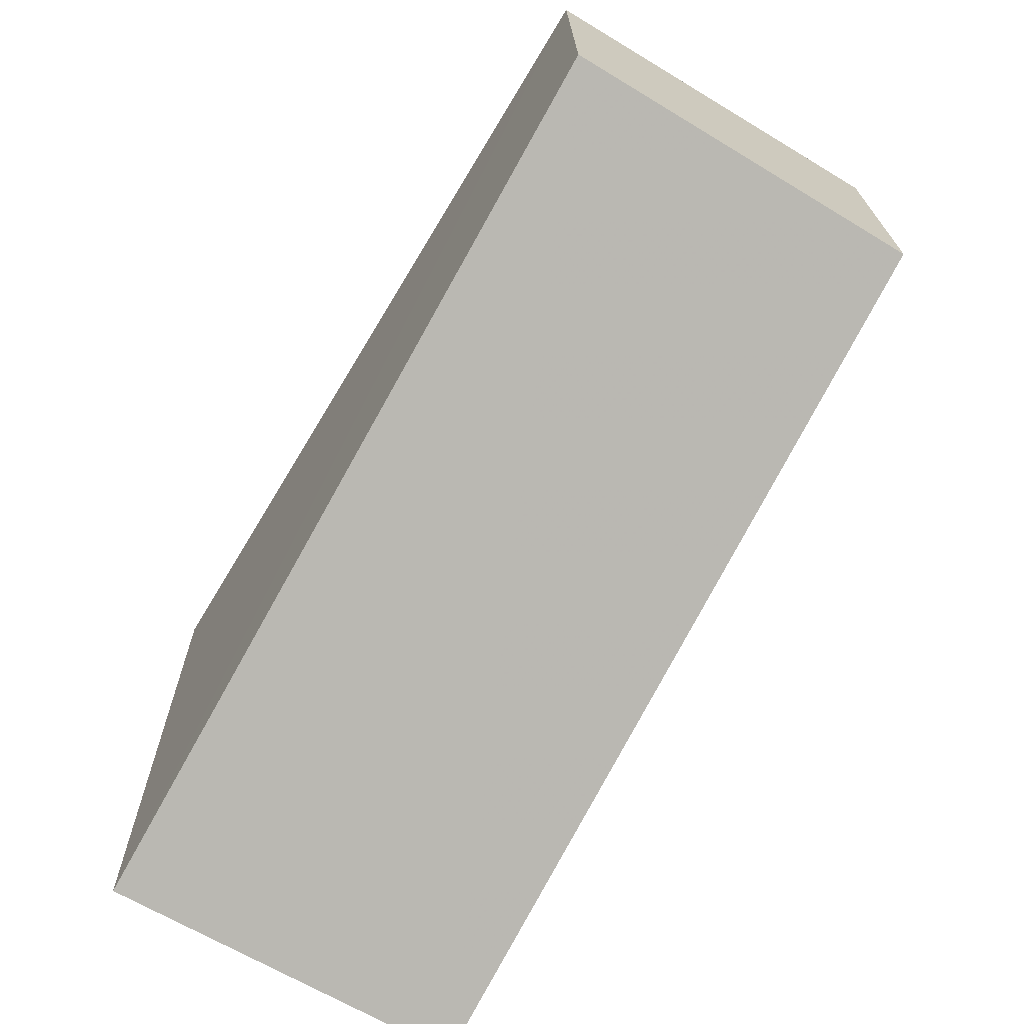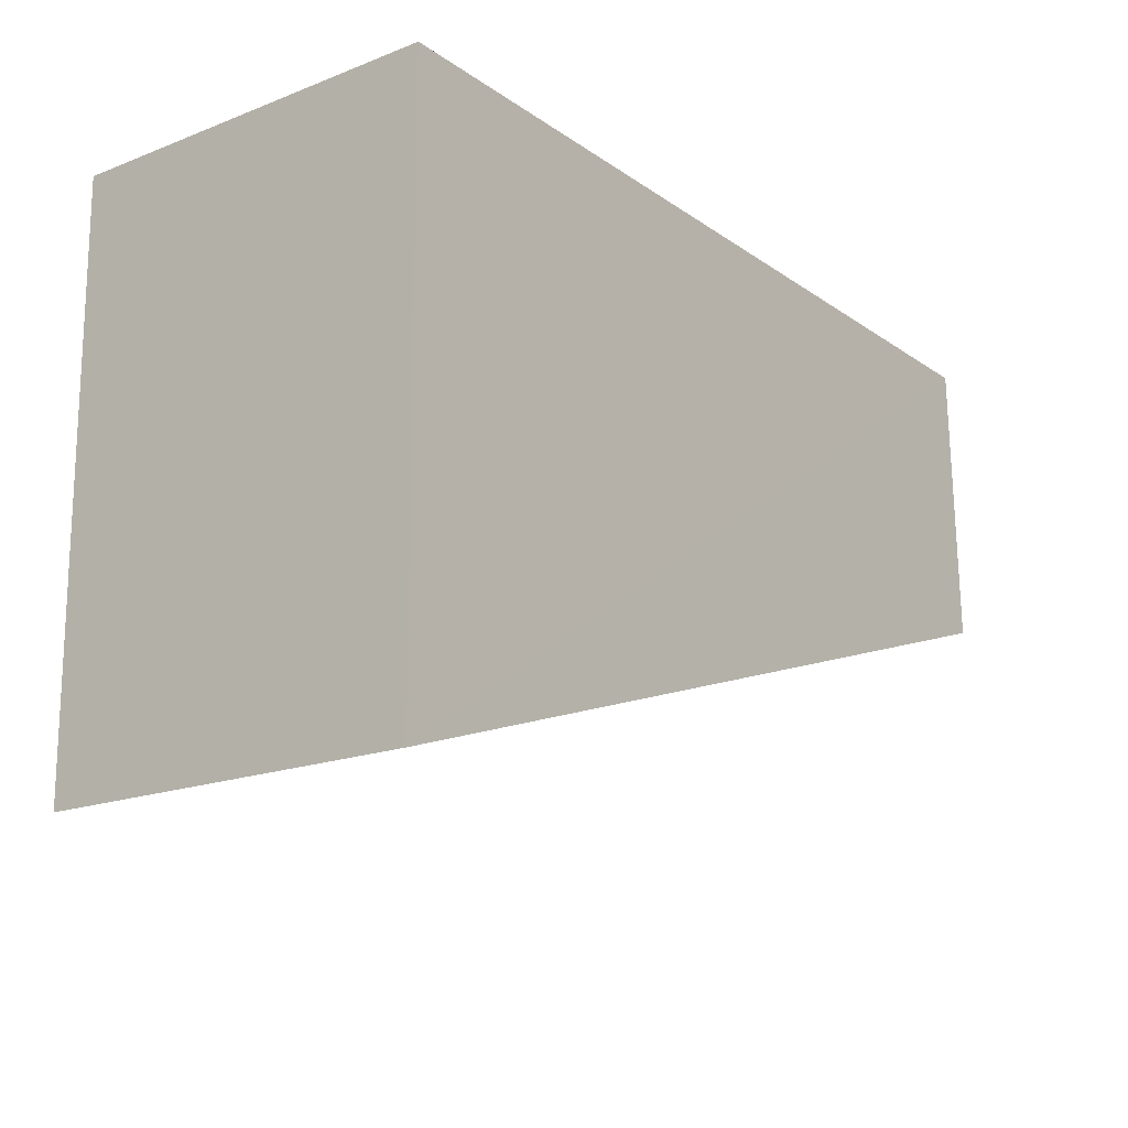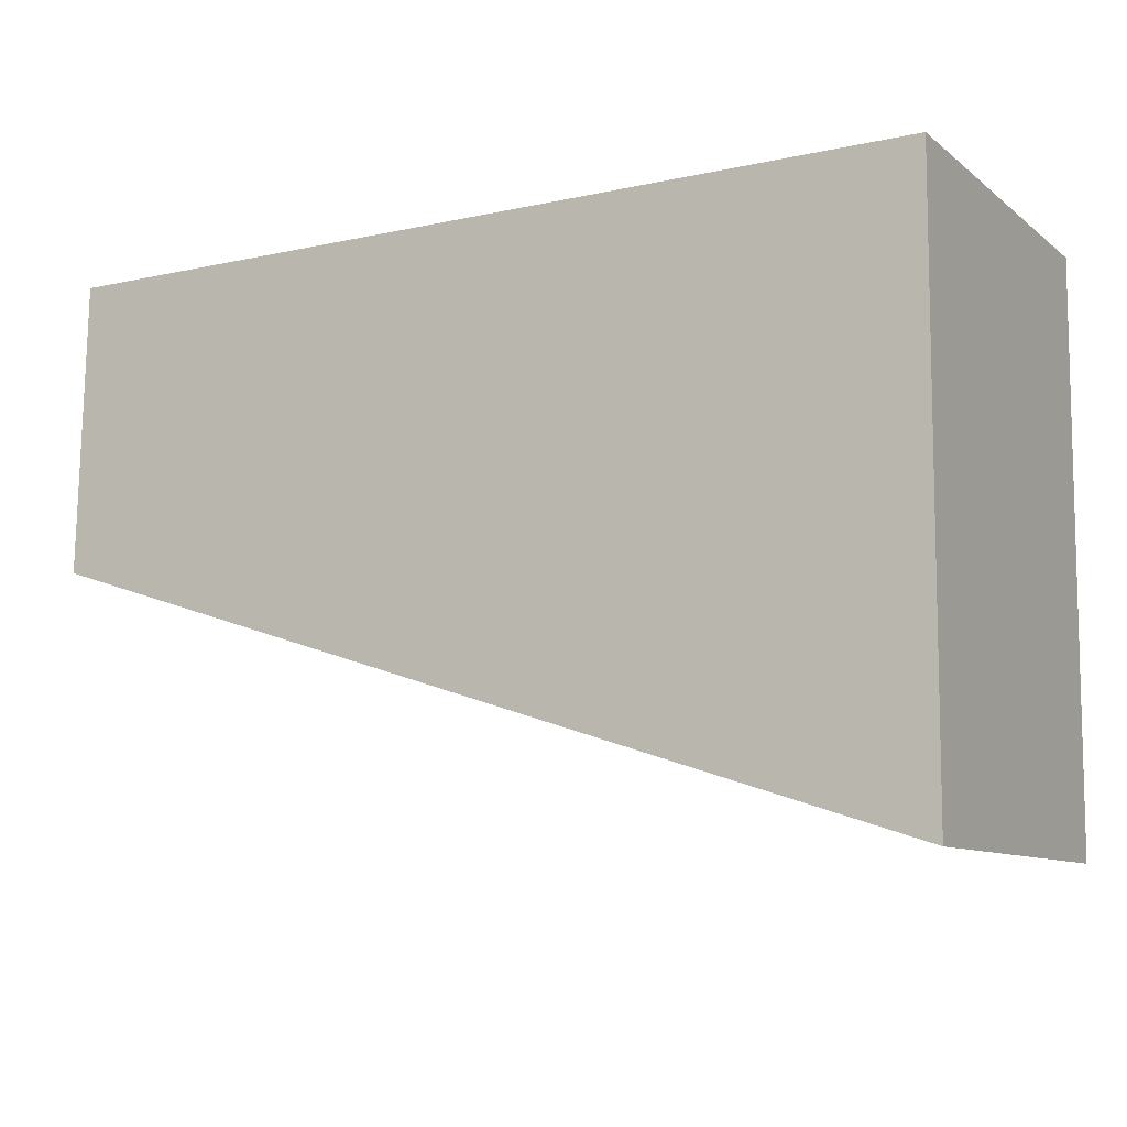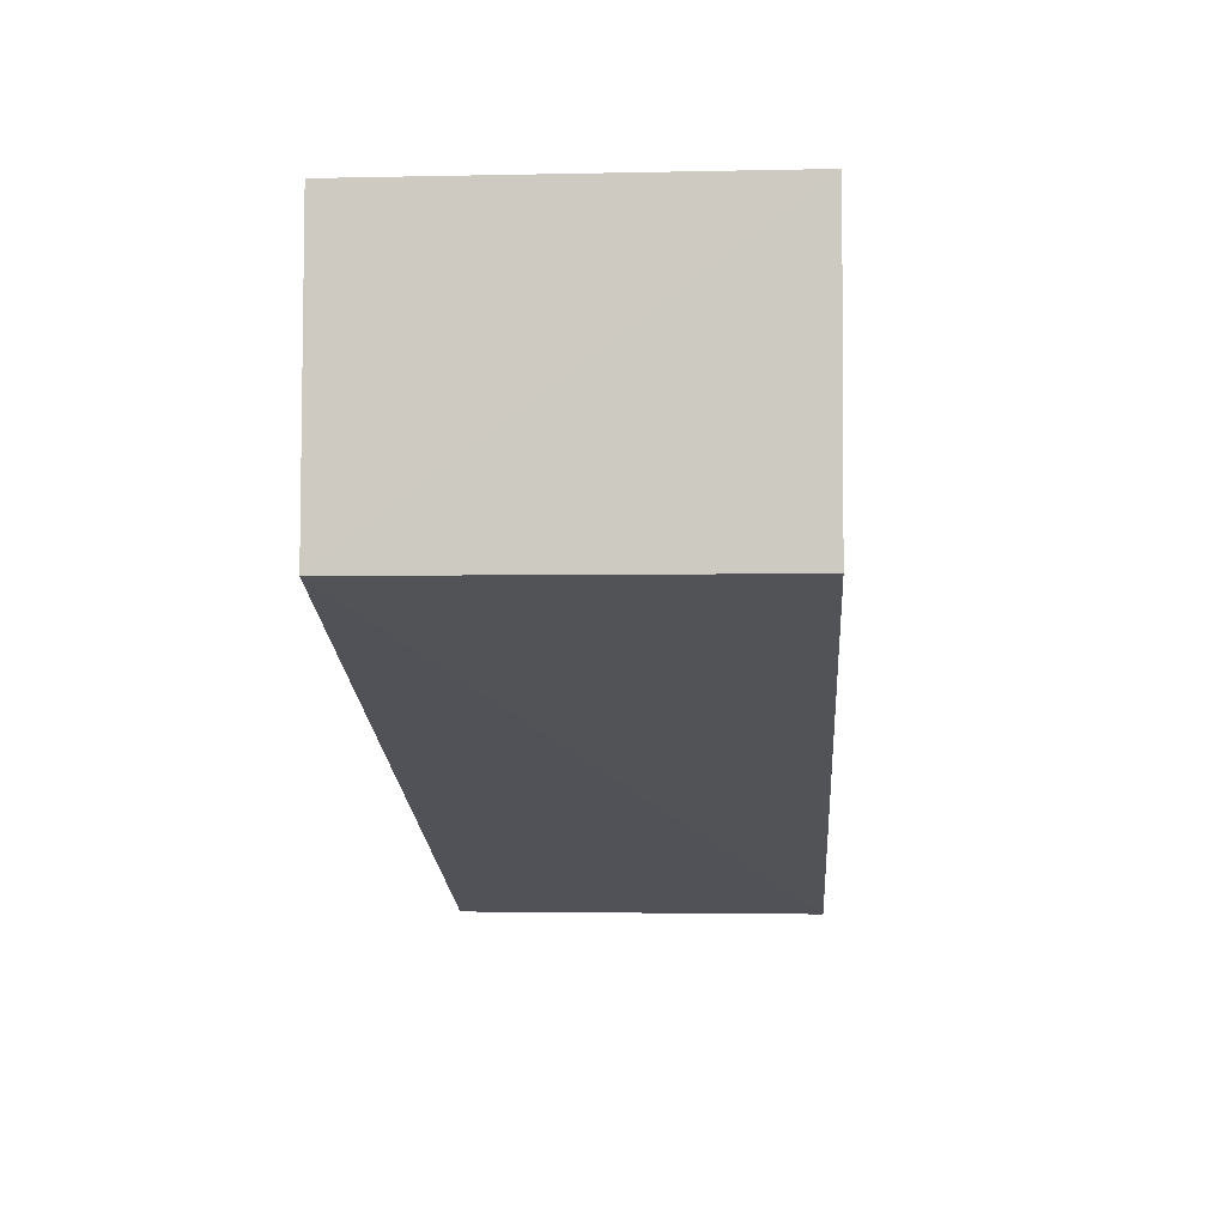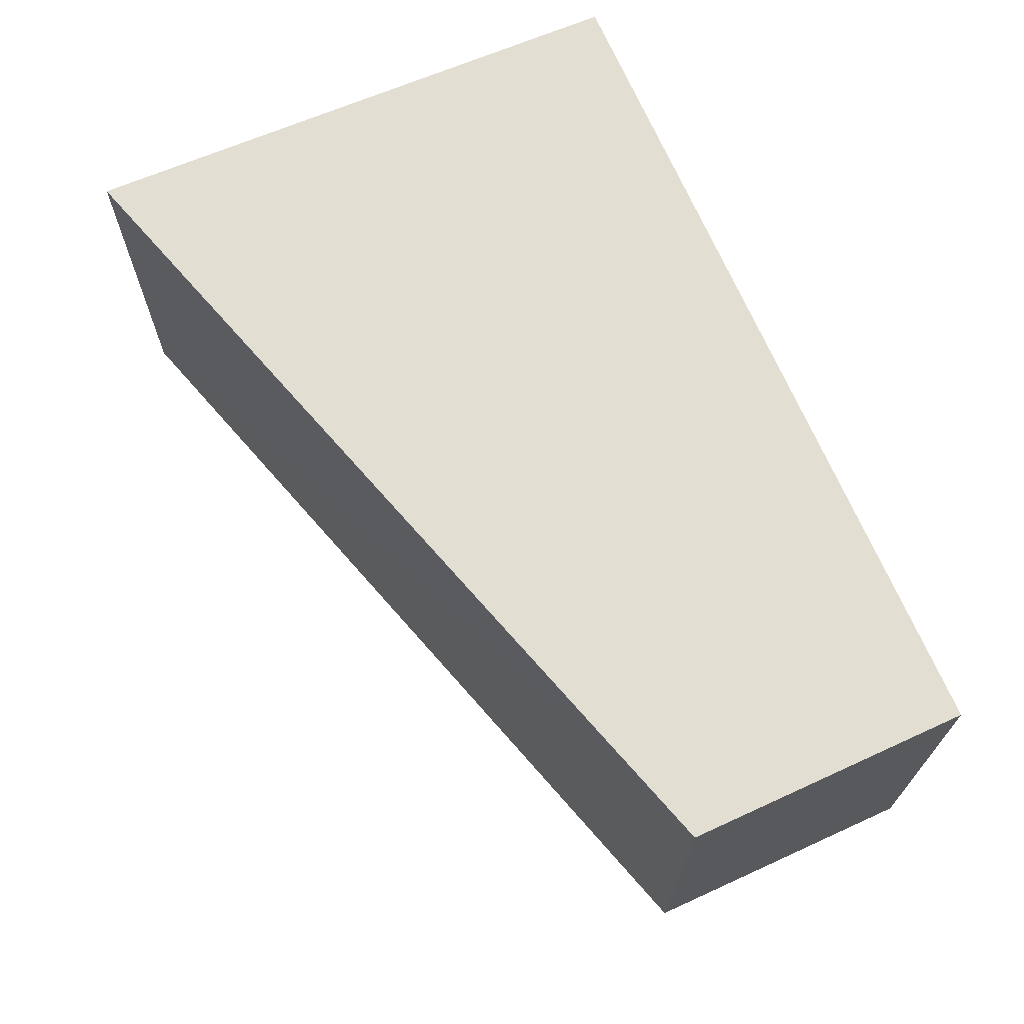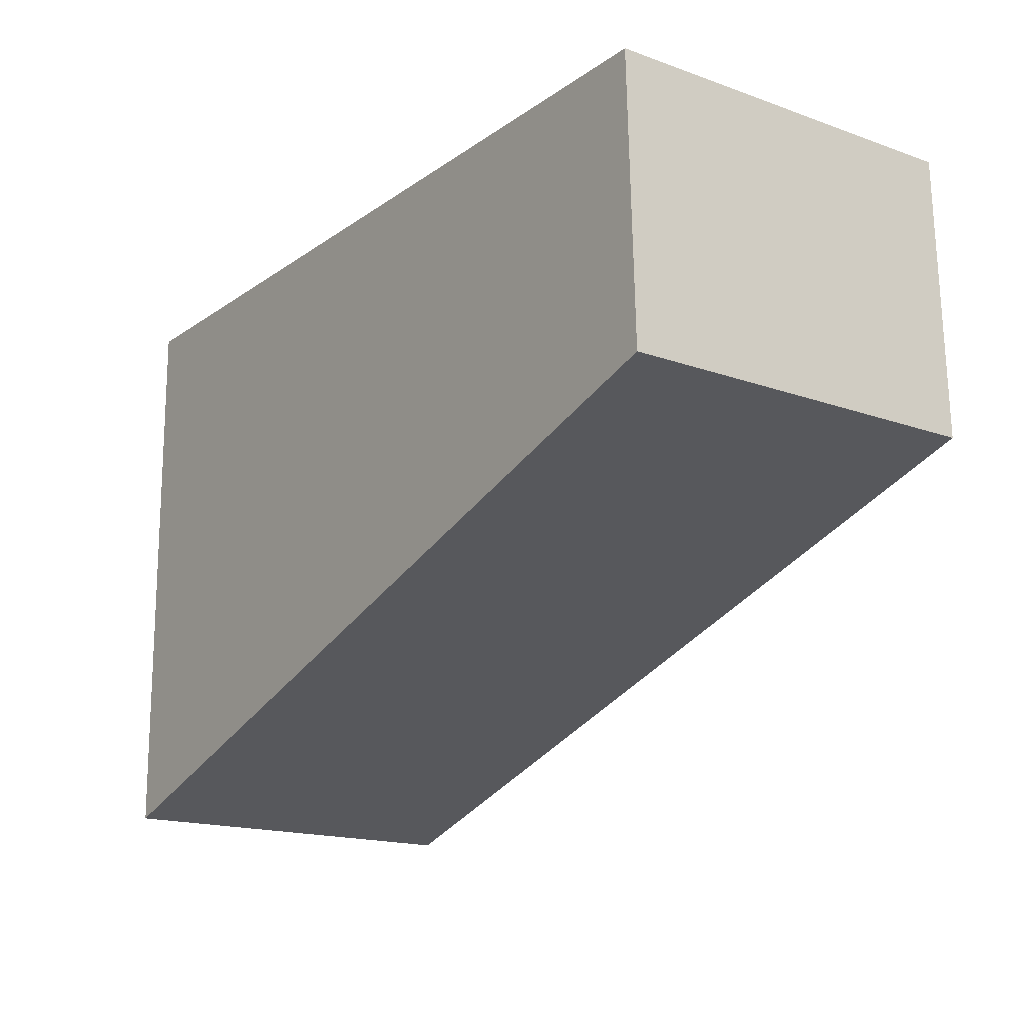
<metadata>
{"format":"obj","ext":"obj","renderer":"f3d","projection":"perspective","resolution":1024,"background":"white","views":[{"elev":-66.5,"azim":-120.9,"up":"+Z"},{"elev":-17.6,"azim":127.2,"up":"+Z"},{"elev":-10.0,"azim":29.2,"up":"+Z"},{"elev":-3.6,"azim":-86.1,"up":"+Z"},{"elev":67.7,"azim":-112.9,"up":"+Y"},{"elev":-16.6,"azim":-125.8,"up":"+Z"}]}
</metadata>
<code>
v -0.1446 0.007233 0.03988
v -0.1446 -0.01736 0.03988
v -0.1448 0.007261 0.002888
v -0.2017 0.007257 0.02128
v -0.2011 -0.01738 0.03977
v -0.2012 0.00727 0.03971
v -0.1448 -0.01726 0.002809
v -0.2016 -0.01734 0.02128
f 1 2 3
f 5 2 1
f 6 1 3
f 6 3 4
f 6 5 1
f 6 4 5
f 7 3 2
f 7 4 3
f 8 7 2
f 8 2 5
f 8 5 4
f 8 4 7

</code>
